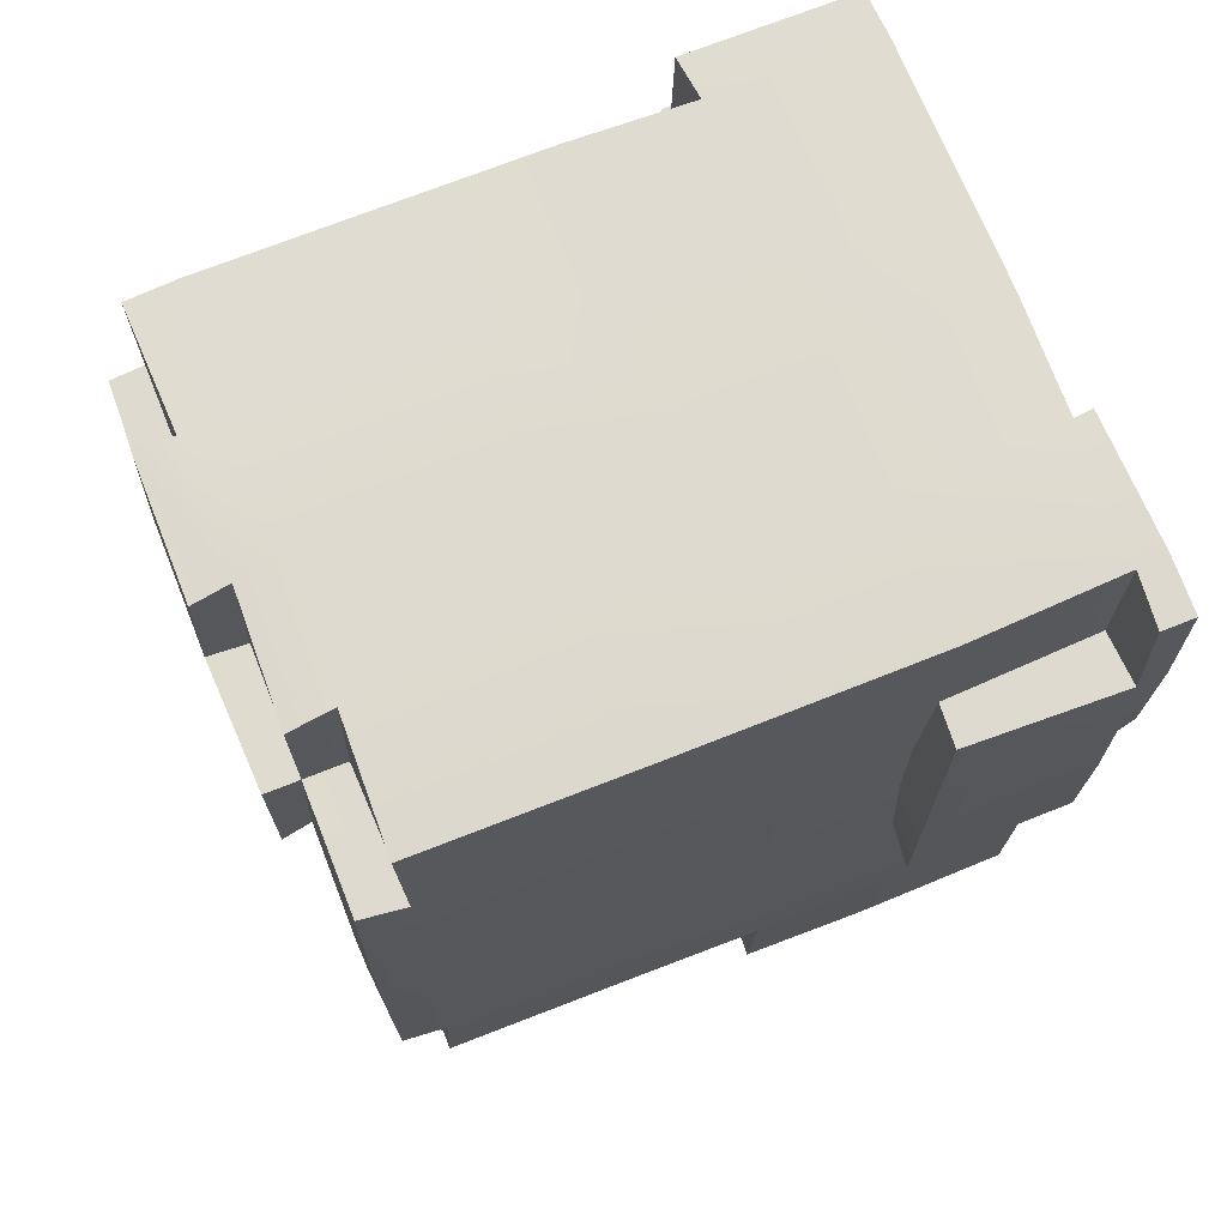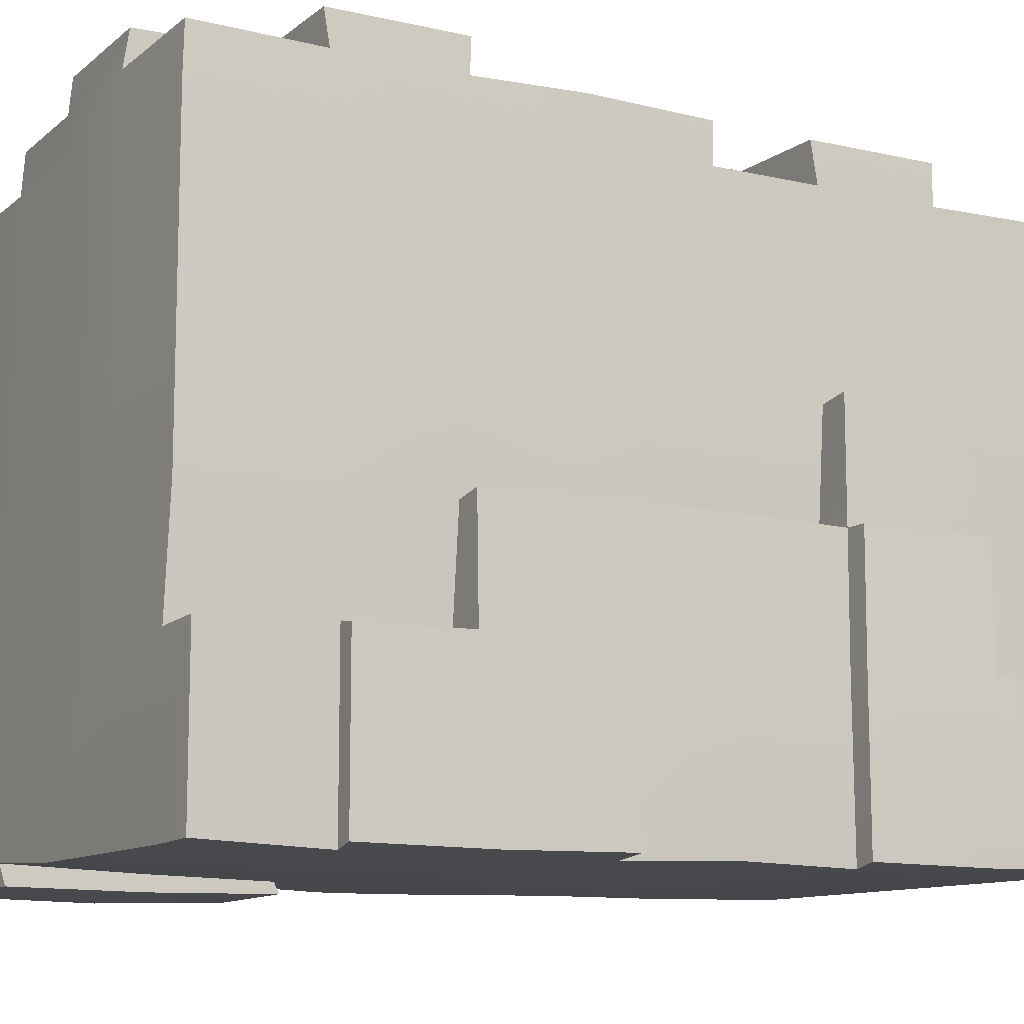
<metadata>
{"format":"obj","ext":"obj","renderer":"f3d","projection":"perspective","resolution":1024,"background":"white","views":[{"elev":70.6,"azim":-111.8,"up":"+Z"},{"elev":-11.1,"azim":60.8,"up":"+Y"}]}
</metadata>
<code>
g voxCliff02
v -2.183 -0.288 3.077
v -2.216 -0.08685 2.187
v -2.183 -0.05926 3.077
v -2.196 -0.3009 2.157
v -2.216 -0.1471 1.264
v -2.183 -0.288 1.236
v -2.196 1.025 1.294
v -2.183 1.012 2.214
v -2.196 1.025 0.4313
v -2.196 -0.1877 0.4313
v -2.183 1.012 -0.489
v -2.183 -0.1747 -0.489
v -2.183 -0.288 3.077
v -2.183 -0.05926 3.077
v -1.824 -0.08685 3.11
v -1.794 -0.3009 3.09
v -0.901 -0.1471 3.11
v -0.8735 -0.288 3.077
v -0.9312 0.9542 3.119
v -1.865 0.9542 3.09
v -0.06859 0.9542 3.119
v -0.06859 -0.1877 3.09
v -0.9312 1.817 3.119
v -1.865 1.817 3.09
v -0.06859 1.817 3.119
v 0.794 0.9542 3.119
v 0.794 -0.1877 3.09
v -0.9312 2.679 3.119
v -1.865 2.679 3.09
v 0.794 1.817 3.119
v 1.687 0.9844 3.11
v 1.657 -0.1877 3.09
v 2.013 1.012 3.077
v 2.013 -0.1747 3.077
v 1.727 1.817 3.09
v 1.727 2.679 3.09
v 0.794 2.679 3.119
v 1.727 4.119 3.09
v -0.06859 2.679 3.119
v 0.794 4.119 3.119
v 1.714 4.462 3.077
v 0.8242 4.435 3.11
v -0.06859 4.119 3.119
v -0.9613 4.149 3.11
v -1.852 4.177 3.077
v -0.09874 4.435 3.11
v -0.9889 4.462 3.077
v 0.8517 4.697 3.077
v -0.1263 4.697 3.077
v -1.824 -0.08685 3.11
v -2.183 -0.05926 3.077
v -2.216 -0.08685 2.187
v -1.852 -0.05926 2.214
v -2.216 -0.1471 1.264
v -2.183 -0.288 1.236
v -1.794 -0.3009 1.223
v -1.794 -0.1877 1.223
v -0.8735 -0.288 1.236
v -0.901 -0.2074 1.264
v -0.8605 -0.3009 2.157
v -0.8735 -0.288 3.077
v -0.901 -0.1471 3.11
v -0.8605 -0.1877 2.157
v -0.8735 -0.288 1.236
v -0.901 -0.2074 1.264
v -1.794 -0.3009 3.09
v -0.8735 -0.288 3.077
v -0.8605 -0.3009 2.157
v -1.794 -0.3302 2.157
v -2.183 -0.288 3.077
v -0.8735 -0.288 1.236
v -2.196 -0.3009 2.157
v -1.794 -0.3009 1.223
v -2.183 -0.288 1.236
v -1.884 0.9844 2.187
v -2.183 1.012 2.214
v -2.196 1.025 1.294
v -1.865 1.025 1.294
v -2.196 1.025 0.4313
v -1.865 1.025 0.4313
v -2.183 1.012 -0.489
v -1.884 0.9844 -0.4614
v -1.824 -0.08685 3.11
v -1.852 -0.05926 2.214
v -1.884 0.9844 2.187
v -1.865 0.9542 3.09
v -1.894 1.817 2.157
v -1.865 1.817 3.09
v -1.894 1.817 1.294
v -1.865 1.025 1.294
v -1.894 2.679 2.157
v -1.865 2.679 3.09
v -1.894 1.817 0.4313
v -1.865 1.025 0.4313
v -1.894 2.679 1.294
v -1.884 4.149 2.187
v -1.852 4.177 3.077
v -1.894 4.119 1.294
v -1.894 2.679 0.4313
v -1.894 1.817 -0.4313
v -1.884 0.9844 -0.4614
v -1.865 4.475 1.294
v -1.852 4.462 2.214
v -1.865 4.475 0.4313
v -1.894 4.119 0.4313
v -1.865 4.475 -0.4313
v -1.894 4.119 -0.4313
v -1.852 4.462 -1.352
v -1.884 4.149 -1.324
v -1.894 2.679 -0.4313
v -1.894 2.679 -1.294
v -1.852 4.177 -2.214
v -1.865 2.679 -2.227
v -1.894 1.817 -1.294
v -1.884 1.847 -2.187
v -1.894 0.9542 -1.294
v -1.824 -0.2074 -0.4614
v -1.865 -0.1877 -1.294
v -1.894 0.9542 -2.157
v -1.852 1.875 -3.077
v -1.865 -0.1877 -2.157
v -1.865 0.9542 -3.09
v -1.852 -0.1747 -3.077
v -2.216 -0.08685 2.187
v -2.183 1.012 2.214
v -1.884 0.9844 2.187
v -1.852 -0.05926 2.214
v -0.09874 4.435 3.11
v -0.1263 4.462 2.214
v -0.09874 4.729 2.187
v -0.1263 4.697 3.077
v -0.9889 4.462 2.214
v -0.9889 4.697 2.214
v -0.09874 4.729 2.187
v -0.1263 4.462 2.214
v -1.884 4.149 2.187
v -1.852 4.462 2.214
v -0.9889 4.177 2.214
v -0.09874 4.435 3.11
v -0.9889 4.462 3.077
v -0.9889 4.462 2.214
v -0.1263 4.462 2.214
v -1.852 4.462 2.214
v -1.865 4.475 1.294
v -0.9613 4.495 1.264
v -1.865 4.475 0.4313
v -1.51 4.505 0.4313
v -0.1263 4.462 1.236
v -1.865 4.475 -0.4313
v -0.1393 4.475 0.4313
v -1.51 4.505 -0.4313
v -1.852 4.462 -1.352
v -0.09874 4.495 -0.4614
v -1.51 4.495 -1.324
v -0.06859 4.505 -1.294
v -1.538 4.462 -2.214
v 0.8517 4.462 -0.489
v -0.09874 4.495 -2.187
v 0.8242 4.495 -1.264
v 0.8242 4.495 -2.187
v 1.714 4.462 -1.236
v 1.714 4.462 -2.214
v -0.1263 4.462 -3.077
v 0.8517 4.462 -3.077
v 1.727 4.475 0.4313
v 1.714 4.462 -0.489
v 0.8647 4.475 0.4313
v 1.747 4.435 1.264
v 0.8517 4.462 1.236
v -0.1263 4.462 1.236
v -0.1393 4.71 0.4313
v -0.09874 4.729 1.264
v -0.1393 4.475 0.4313
v -0.1263 4.697 -0.489
v -0.09874 4.495 -0.4614
v -0.9889 4.697 1.236
v -0.9613 4.495 1.264
v -0.1263 4.462 1.236
v -0.09874 4.729 1.264
v -0.9613 4.149 3.11
v -1.852 4.177 3.077
v -1.884 4.149 2.187
v -0.9889 4.177 2.214
v -0.9889 4.462 2.214
v -0.9613 4.495 1.264
v -0.9889 4.697 1.236
v -0.9889 4.697 2.214
v -0.9613 4.149 3.11
v -0.9889 4.177 2.214
v -0.9889 4.462 3.077
v -0.09874 4.729 2.187
v -0.9889 4.697 2.214
v -0.9889 4.697 1.236
v -0.09874 4.729 1.264
v 0.8242 4.729 2.187
v 0.8517 4.697 3.077
v -0.1263 4.697 3.077
v 0.8242 4.729 1.264
v 1.714 4.697 2.214
v 1.714 4.697 1.236
v -0.1393 4.71 0.4313
v 0.8647 4.71 0.4313
v -0.1263 4.697 -0.489
v 0.8517 4.697 -0.489
v -1.865 -0.1877 -2.157
v -1.51 -0.1877 -3.09
v -1.852 -0.1747 -3.077
v -0.9312 -0.217 -2.157
v -1.865 -0.1877 -1.294
v -0.06859 -0.1877 -3.09
v -0.9312 -0.217 -1.294
v -1.824 -0.2074 -0.4614
v -0.06859 -0.217 -2.157
v 0.794 -0.1877 -3.09
v 0.794 -0.217 -2.157
v 1.657 -0.1877 -3.09
v -0.06859 -0.217 -1.294
v 1.657 -0.217 -2.157
v 1.955 -0.1877 -3.09
v -0.9312 -0.217 -0.4313
v 0.794 -0.217 -1.294
v 1.955 -0.217 -2.157
v 2.183 -0.1747 -3.077
v 2.196 -0.1877 -2.157
v 1.657 -0.217 -1.294
v 1.986 -0.2074 -1.264
v 2.183 -0.1747 -1.236
v -0.06859 -0.217 -0.4313
v 0.794 -0.217 -0.4313
v 1.657 -0.217 -0.4313
v 2.026 -0.1877 -0.4313
v 1.657 -0.217 0.4313
v 1.986 -0.2074 0.4012
v 0.794 -0.217 0.4313
v -0.06859 -0.217 0.4313
v -0.9312 -0.217 0.4313
v -1.794 -0.217 0.4313
v -2.196 -0.1877 0.4313
v -2.183 -0.1747 -0.489
v -2.216 -0.1471 1.264
v -1.794 -0.1877 1.223
v -0.901 -0.2074 1.264
v -0.06859 -0.217 1.294
v -0.8605 -0.1877 2.157
v 0.794 -0.217 1.294
v -0.06859 -0.217 2.157
v -0.901 -0.1471 3.11
v -0.06859 -0.1877 3.09
v 0.794 -0.217 2.157
v 0.794 -0.1877 3.09
v 1.657 -0.217 1.294
v 1.657 -0.217 2.157
v 1.657 -0.1877 3.09
v 1.955 -0.217 1.294
v 2.183 -0.1747 0.3736
v 2.196 -0.1877 1.294
v 1.986 -0.2074 2.187
v 2.013 -0.1747 3.077
v 2.183 -0.1747 2.214
v -1.538 1.875 -2.214
v -1.884 1.847 -2.187
v -1.852 1.875 -3.077
v -1.51 1.847 -3.11
v -2.183 1.012 -0.489
v -2.183 -0.1747 -0.489
v -1.824 -0.2074 -0.4614
v -1.884 0.9844 -0.4614
v -1.865 0.9542 -3.09
v -1.852 -0.1747 -3.077
v -1.51 -0.1877 -3.09
v -1.51 0.9542 -3.119
v -1.852 1.875 -3.077
v -0.06859 -0.1877 -3.09
v -1.51 1.847 -3.11
v -0.06859 0.9542 -3.119
v 0.794 -0.1877 -3.09
v -0.06859 1.817 -3.119
v -1.551 2.679 -3.09
v 0.794 0.9542 -3.119
v 1.657 -0.1877 -3.09
v -0.06859 2.679 -3.119
v -1.538 4.177 -3.077
v -0.09874 4.149 -3.11
v 1.657 0.9542 -3.119
v 1.955 -0.1877 -3.09
v 0.794 1.817 -3.119
v 0.794 2.679 -3.119
v 1.986 0.9844 -3.11
v 2.183 -0.1747 -3.077
v 2.183 1.012 -3.077
v 1.687 1.847 -3.11
v 2.013 1.875 -3.077
v 1.727 2.679 -3.09
v 0.8242 4.149 -3.11
v 1.714 4.177 -3.077
v -0.1263 4.462 -3.077
v 0.8517 4.462 -3.077
v -0.1263 4.177 -2.214
v -1.538 4.177 -3.077
v -0.09874 4.149 -3.11
v -1.538 4.177 -2.214
v -1.538 4.177 -1.352
v -1.852 4.177 -2.214
v -1.884 4.149 -1.324
v -0.1263 4.177 -2.214
v -0.09874 4.149 -3.11
v -0.1263 4.462 -3.077
v -0.09874 4.495 -2.187
v -1.538 4.462 -2.214
v -0.1263 4.177 -2.214
v -0.09874 4.495 -2.187
v -1.538 4.177 -2.214
v -1.852 4.177 -2.214
v -1.551 2.679 -2.227
v -1.865 2.679 -2.227
v -1.538 1.875 -2.214
v -1.884 1.847 -2.187
v -1.538 4.177 -1.352
v -1.538 4.462 -2.214
v -1.51 4.495 -1.324
v -1.538 4.177 -2.214
v -1.551 2.679 -2.227
v -1.538 4.177 -3.077
v -1.551 2.679 -3.09
v -1.538 1.875 -2.214
v -1.51 1.847 -3.11
v -1.852 4.462 -1.352
v -1.884 4.149 -1.324
v -1.538 4.177 -1.352
v -1.51 4.495 -1.324
v 1.727 1.025 2.157
v 1.687 0.9844 3.11
v 1.727 1.817 3.09
v 1.757 1.817 2.157
v 1.714 1.012 1.352
v 1.727 2.679 3.09
v 1.747 1.847 1.324
v 1.757 2.679 2.157
v 1.727 4.119 3.09
v 1.757 2.679 1.294
v 1.727 1.888 0.4313
v 1.757 4.119 2.157
v 1.714 4.462 3.077
v 1.747 4.435 2.187
v 1.757 2.679 0.4313
v 1.727 1.888 -0.4313
v 1.757 4.119 1.294
v 1.757 2.679 -0.4313
v 1.714 1.875 -1.236
v 1.747 2.71 -1.264
v 1.747 4.435 1.264
v 1.714 4.697 2.214
v 1.714 4.697 1.236
v 1.757 4.119 0.4313
v 1.727 4.475 0.4313
v 1.747 4.149 -0.4614
v 1.714 4.462 -0.489
v 1.747 4.149 -1.264
v 1.747 2.71 -2.187
v 1.747 4.149 -2.187
v 1.714 4.462 -1.236
v 1.714 4.462 -2.214
v 1.727 2.679 -3.09
v 1.714 4.177 -3.077
v 1.687 1.847 -3.11
v 1.714 1.875 -2.214
v 2.046 0.9844 0.4012
v 1.986 1.045 1.324
v 2.013 1.875 1.352
v 2.026 1.888 0.4313
v 2.055 0.9542 -0.4313
v 2.026 1.888 -0.4313
v 2.026 -0.1877 -0.4313
v 1.986 -0.2074 0.4012
v 1.986 -0.2074 -1.264
v 2.026 0.9542 -1.223
v 2.013 1.875 -1.236
v 2.013 1.875 -2.214
v 2.013 2.737 -1.236
v 2.013 2.737 -2.214
v 1.986 0.9844 -3.11
v 2.013 1.012 -2.214
v 2.013 1.875 -3.077
v 2.196 1.025 1.294
v 2.046 0.9844 0.4012
v 2.183 1.012 0.3736
v 1.986 1.045 1.324
v 2.183 1.012 2.214
v 1.986 1.045 2.187
v 1.714 1.012 1.352
v 1.727 1.025 2.157
v 2.013 1.012 3.077
v 1.687 0.9844 3.11
v 1.714 1.012 1.352
v 1.747 1.847 1.324
v 2.013 1.875 1.352
v 1.986 1.045 1.324
v 2.013 1.875 1.352
v 1.747 1.847 1.324
v 1.727 1.888 0.4313
v 2.026 1.888 0.4313
v 1.727 1.888 -0.4313
v 2.026 1.888 -0.4313
v 1.714 1.875 -1.236
v 2.013 1.875 -1.236
v 2.183 1.875 -1.236
v 2.013 1.875 -2.214
v 2.183 1.875 -2.214
v 1.714 1.875 -2.214
v 1.687 1.847 -3.11
v 2.013 1.875 -3.077
v 1.986 -0.2074 2.187
v 2.013 -0.1747 3.077
v 2.013 1.012 3.077
v 1.986 1.045 2.187
v 1.986 -0.2074 2.187
v 1.986 1.045 2.187
v 2.183 1.012 2.214
v 2.183 -0.1747 2.214
v 2.183 -0.1747 0.3736
v 2.196 1.025 1.294
v 2.183 1.012 0.3736
v 2.196 -0.1877 1.294
v 2.183 1.012 2.214
v 2.183 -0.1747 2.214
v 2.046 0.9844 0.4012
v 1.986 -0.2074 0.4012
v 2.183 -0.1747 0.3736
v 2.183 1.012 0.3736
v 0.8517 4.462 2.214
v 0.8242 4.435 3.11
v 0.8517 4.697 3.077
v 0.8242 4.729 2.187
v 0.8517 4.462 2.214
v 0.8242 4.729 2.187
v 1.714 4.697 2.214
v 1.747 4.435 2.187
v 1.714 4.462 3.077
v 0.8242 4.435 3.11
v 0.8517 4.462 2.214
v 1.747 4.435 2.187
v 0.8647 4.475 0.4313
v 0.8517 4.462 1.236
v 0.8242 4.729 1.264
v 0.8647 4.71 0.4313
v 0.8517 4.462 -0.489
v 0.8517 4.697 -0.489
v 0.8517 4.177 -1.236
v 0.8517 4.177 -0.489
v 0.8242 4.495 -1.264
v 0.8242 4.729 1.264
v 0.8517 4.462 1.236
v 1.747 4.435 1.264
v 1.714 4.697 1.236
v 2.013 1.875 -2.214
v 2.013 1.012 -2.214
v 2.216 0.9844 -2.187
v 2.183 1.875 -2.214
v 1.747 2.71 -2.187
v 1.714 1.875 -2.214
v 2.013 2.737 -2.214
v 2.216 0.9844 -2.187
v 2.013 1.012 -2.214
v 1.986 0.9844 -3.11
v 2.183 1.012 -3.077
v 2.216 0.9844 -2.187
v 2.183 1.875 -1.236
v 2.183 1.875 -2.214
v 2.196 0.9542 -1.223
v 2.196 -0.1877 -2.157
v 2.183 -0.1747 -1.236
v 2.183 -0.1747 -3.077
v 2.183 1.012 -3.077
v 1.986 -0.2074 -1.264
v 2.196 0.9542 -1.223
v 2.183 -0.1747 -1.236
v 2.026 0.9542 -1.223
v 2.183 1.875 -1.236
v 2.013 1.875 -1.236
v 1.714 1.875 -1.236
v 2.013 2.737 -1.236
v 1.747 2.71 -1.264
v 1.747 4.149 -0.4614
v 0.8517 4.177 -0.489
v 0.8517 4.177 -1.236
v 1.747 4.149 -1.264
v 1.747 4.149 -2.187
v 0.8517 4.177 -2.214
v 0.8242 4.149 -3.11
v 1.714 4.177 -3.077
v 0.8517 4.462 -0.489
v 0.8517 4.177 -0.489
v 1.747 4.149 -0.4614
v 1.714 4.462 -0.489
v -0.1263 4.697 -0.489
v -0.09874 4.495 -0.4614
v 0.8517 4.697 -0.489
v 0.8517 4.177 -1.236
v 0.8242 4.495 -1.264
v 1.714 4.462 -1.236
v 1.747 4.149 -1.264
v 0.8242 4.149 -3.11
v 0.8517 4.177 -2.214
v 0.8242 4.495 -2.187
v 0.8517 4.462 -3.077
v 0.8242 4.495 -2.187
v 0.8517 4.177 -2.214
v 1.747 4.149 -2.187
v 1.714 4.462 -2.214
v 2.013 2.737 -1.236
v 1.747 2.71 -1.264
v 1.747 2.71 -2.187
v 2.013 2.737 -2.214
g voxCliff02_0
f 3 2 1
f 2 4 1
f 2 5 4
f 5 6 4
f 7 5 2
f 8 7 2
f 7 9 5
f 9 10 5
f 9 11 10
f 11 12 10
f 15 14 13
f 16 15 13
f 17 15 16
f 18 17 16
f 17 19 15
f 19 20 15
f 21 19 17
f 22 21 17
f 19 23 20
f 23 24 20
f 21 25 19
f 25 23 19
f 26 21 22
f 27 26 22
f 23 28 24
f 28 29 24
f 30 25 21
f 26 30 21
f 31 26 27
f 32 31 27
f 33 31 32
f 34 33 32
f 31 35 26
f 35 30 26
f 35 36 30
f 36 37 30
f 30 37 25
f 36 38 37
f 37 39 25
f 25 39 23
f 39 28 23
f 38 40 37
f 37 40 39
f 38 41 40
f 41 42 40
f 40 43 39
f 39 43 28
f 40 42 43
f 43 44 28
f 28 44 29
f 44 45 29
f 42 46 43
f 43 46 44
f 46 47 44
f 42 48 46
f 48 49 46
f 52 51 50
f 53 52 50
f 56 55 54
f 57 56 54
f 58 56 57
f 59 58 57
f 62 61 60
f 63 62 60
f 63 60 64
f 65 63 64
f 68 67 66
f 69 68 66
f 69 66 70
f 71 68 69
f 72 69 70
f 73 71 69
f 73 69 72
f 74 73 72
f 77 76 75
f 78 77 75
f 79 77 78
f 80 79 78
f 81 79 80
f 82 81 80
f 85 84 83
f 86 85 83
f 87 85 86
f 88 87 86
f 87 89 85
f 89 90 85
f 91 87 88
f 92 91 88
f 89 93 90
f 93 94 90
f 95 89 87
f 91 95 87
f 96 91 92
f 97 96 92
f 96 98 91
f 98 95 91
f 95 99 89
f 99 93 89
f 93 100 94
f 100 101 94
f 102 98 96
f 103 102 96
f 102 104 98
f 98 105 95
f 104 105 98
f 105 99 95
f 104 106 105
f 106 107 105
f 105 107 99
f 106 108 107
f 108 109 107
f 99 110 93
f 107 110 99
f 107 109 110
f 110 100 93
f 109 111 110
f 110 111 100
f 109 112 111
f 112 113 111
f 111 114 100
f 111 113 114
f 100 114 101
f 113 115 114
f 114 116 101
f 114 115 116
f 101 116 117
f 116 118 117
f 115 119 116
f 116 119 118
f 115 120 119
f 119 121 118
f 120 122 119
f 119 122 121
f 122 123 121
f 126 125 124
f 127 126 124
f 130 129 128
f 131 130 128
f 134 133 132
f 135 134 132
f 132 137 136
f 138 132 136
f 141 140 139
f 142 141 139
f 144 143 141
f 145 144 141
f 146 144 145
f 147 146 145
f 147 145 148
f 149 146 147
f 150 147 148
f 151 149 147
f 151 147 150
f 152 149 151
f 153 151 150
f 154 152 151
f 154 151 153
f 155 154 153
f 156 154 155
f 155 153 157
f 158 156 155
f 159 155 157
f 158 155 159
f 160 158 159
f 160 159 161
f 162 160 161
f 163 158 160
f 164 163 160
f 166 157 165
f 157 167 165
f 165 167 168
f 167 169 168
f 172 171 170
f 171 173 170
f 171 174 173
f 174 175 173
f 178 177 176
f 179 178 176
f 182 181 180
f 183 182 180
f 186 185 184
f 187 186 184
f 184 189 188
f 190 184 188
f 193 192 191
f 194 193 191
f 194 191 195
f 195 191 196
f 191 197 196
f 198 194 195
f 198 195 199
f 200 198 199
f 201 194 198
f 202 201 198
f 203 201 202
f 204 203 202
f 207 206 205
f 206 208 205
f 205 208 209
f 206 210 208
f 208 211 209
f 209 211 212
f 210 213 208
f 208 213 211
f 210 214 213
f 214 215 213
f 214 216 215
f 213 217 211
f 213 215 217
f 216 218 215
f 216 219 218
f 211 220 212
f 211 217 220
f 215 221 217
f 215 218 221
f 219 222 218
f 219 223 222
f 223 224 222
f 218 222 225
f 218 225 221
f 222 224 226
f 222 226 225
f 224 227 226
f 217 221 228
f 217 228 220
f 221 225 229
f 221 229 228
f 225 226 230
f 225 230 229
f 226 231 230
f 230 231 232
f 231 233 232
f 229 230 234
f 230 232 234
f 228 229 235
f 229 234 235
f 220 228 236
f 228 235 236
f 220 236 237
f 212 220 237
f 212 237 238
f 239 212 238
f 238 237 240
f 237 241 240
f 237 236 241
f 236 242 241
f 236 235 242
f 235 243 242
f 235 234 243
f 242 243 244
f 234 245 243
f 234 232 245
f 243 246 244
f 243 245 246
f 244 246 247
f 246 248 247
f 246 249 248
f 245 249 246
f 249 250 248
f 232 251 245
f 245 251 249
f 232 233 251
f 249 252 250
f 251 252 249
f 252 253 250
f 233 254 251
f 251 254 252
f 233 255 254
f 255 256 254
f 252 257 253
f 254 257 252
f 254 256 257
f 257 258 253
f 256 259 257
f 262 261 260
f 263 262 260
f 266 265 264
f 267 266 264
f 270 269 268
f 271 270 268
f 271 268 272
f 273 270 271
f 274 271 272
f 275 273 271
f 275 271 274
f 276 273 275
f 277 275 274
f 277 274 278
f 279 276 275
f 279 275 277
f 280 276 279
f 281 277 278
f 281 278 282
f 283 281 282
f 284 280 279
f 285 280 284
f 286 279 277
f 286 277 281
f 284 279 286
f 287 281 283
f 287 286 281
f 288 285 284
f 289 285 288
f 290 289 288
f 291 284 286
f 288 284 291
f 291 286 287
f 292 288 291
f 293 291 287
f 294 287 283
f 293 287 294
f 295 293 294
f 294 283 296
f 297 294 296
f 300 299 298
f 299 301 298
f 301 303 302
f 303 304 302
f 307 306 305
f 308 307 305
f 311 310 309
f 310 312 309
f 312 314 313
f 314 315 313
f 314 316 315
f 316 317 315
f 320 319 318
f 319 321 318
f 321 323 322
f 323 324 322
f 322 324 325
f 324 326 325
f 329 328 327
f 330 329 327
f 333 332 331
f 334 333 331
f 334 331 335
f 336 333 334
f 337 334 335
f 338 336 334
f 338 334 337
f 339 336 338
f 340 338 337
f 340 337 341
f 342 339 338
f 342 338 340
f 343 339 342
f 344 343 342
f 345 340 341
f 345 341 346
f 347 342 340
f 344 342 347
f 347 340 345
f 348 345 346
f 348 346 349
f 350 348 349
f 351 344 347
f 352 344 351
f 353 352 351
f 354 347 345
f 351 347 354
f 354 345 348
f 355 351 354
f 356 354 348
f 355 354 356
f 356 348 350
f 357 355 356
f 358 356 350
f 358 350 359
f 360 358 359
f 361 358 360
f 362 361 360
f 360 359 363
f 364 360 363
f 363 359 365
f 359 366 365
f 369 368 367
f 370 369 367
f 370 367 371
f 372 370 371
f 371 367 373
f 367 374 373
f 371 373 375
f 376 371 375
f 372 371 376
f 377 372 376
f 379 377 378
f 380 379 378
f 378 382 381
f 383 378 381
f 386 385 384
f 385 387 384
f 384 387 388
f 387 389 388
f 387 390 389
f 390 391 389
f 389 391 392
f 391 393 392
f 396 395 394
f 397 396 394
f 400 399 398
f 401 400 398
f 402 400 401
f 403 402 401
f 404 402 403
f 405 404 403
f 407 405 406
f 408 407 406
f 410 409 407
f 411 410 407
f 414 413 412
f 415 414 412
f 418 417 416
f 419 418 416
f 422 421 420
f 421 423 420
f 421 424 423
f 424 425 423
f 428 427 426
f 429 428 426
f 432 431 430
f 433 432 430
f 436 435 434
f 437 436 434
f 440 439 438
f 441 440 438
f 444 443 442
f 445 444 442
f 445 442 446
f 447 445 446
f 446 449 448
f 450 446 448
f 453 452 451
f 454 453 451
f 457 456 455
f 458 457 455
f 455 460 459
f 461 455 459
f 464 463 462
f 465 464 462
f 468 467 466
f 467 469 466
f 466 469 470
f 469 471 470
f 466 470 472
f 473 466 472
f 476 475 474
f 475 477 474
f 475 478 477
f 478 479 477
f 479 481 480
f 481 482 480
f 485 484 483
f 486 485 483
f 489 488 487
f 490 489 487
f 493 492 491
f 494 493 491
f 491 496 495
f 497 491 495
f 500 499 498
f 501 500 498
f 504 503 502
f 505 504 502
f 508 507 506
f 509 508 506
f 512 511 510
f 513 512 510

</code>
